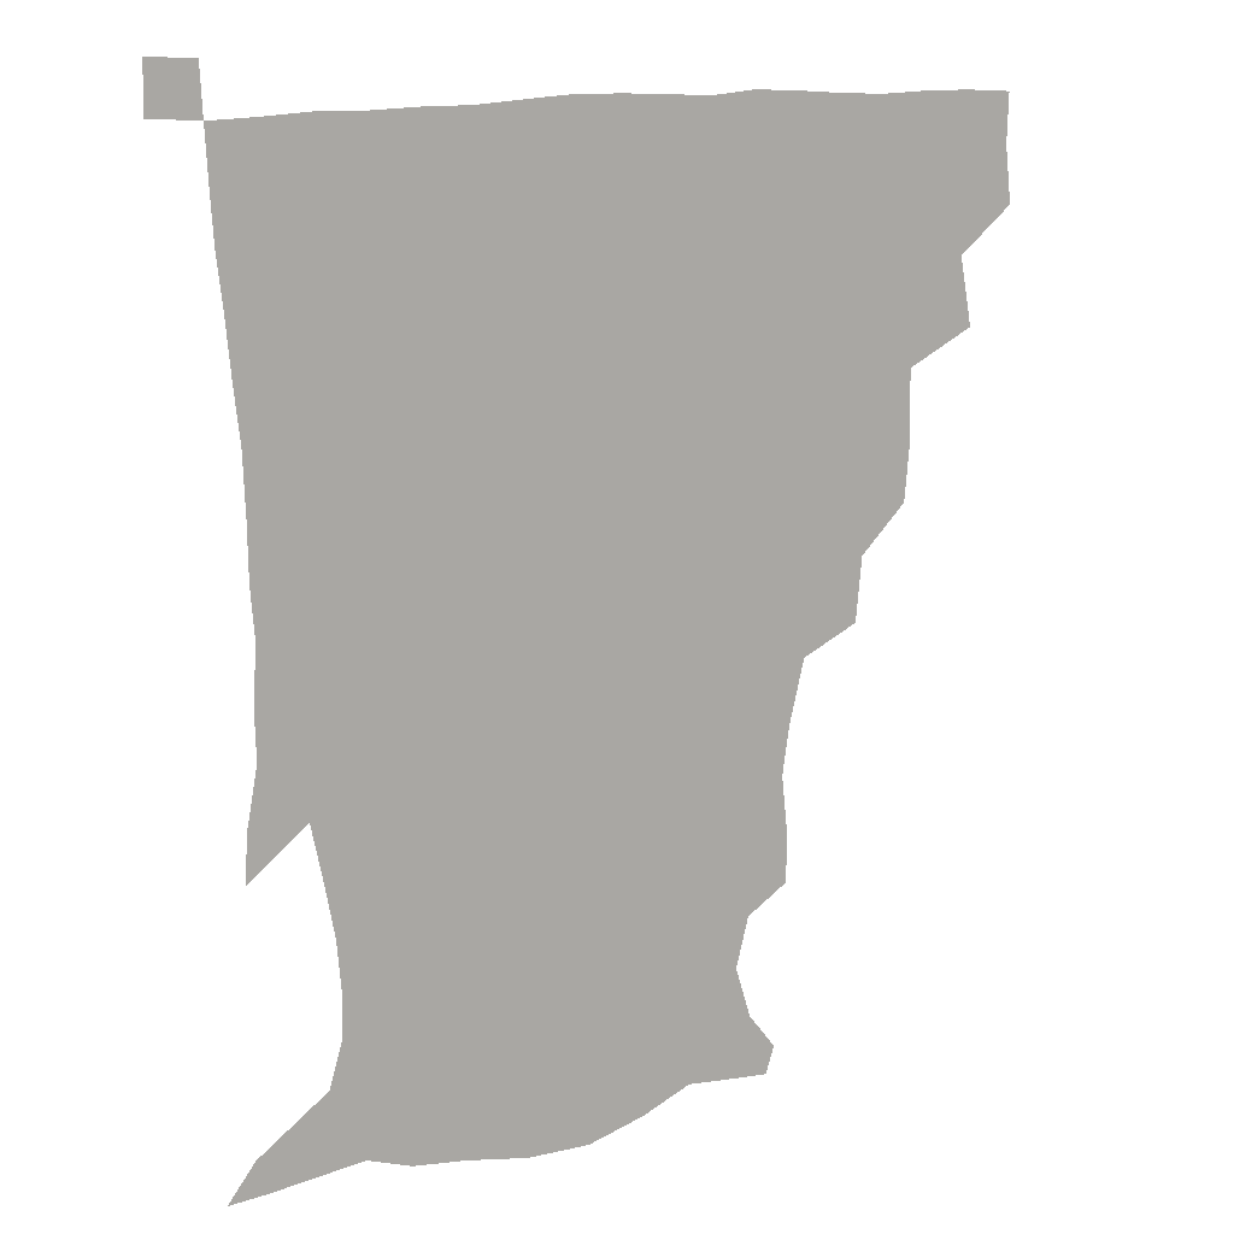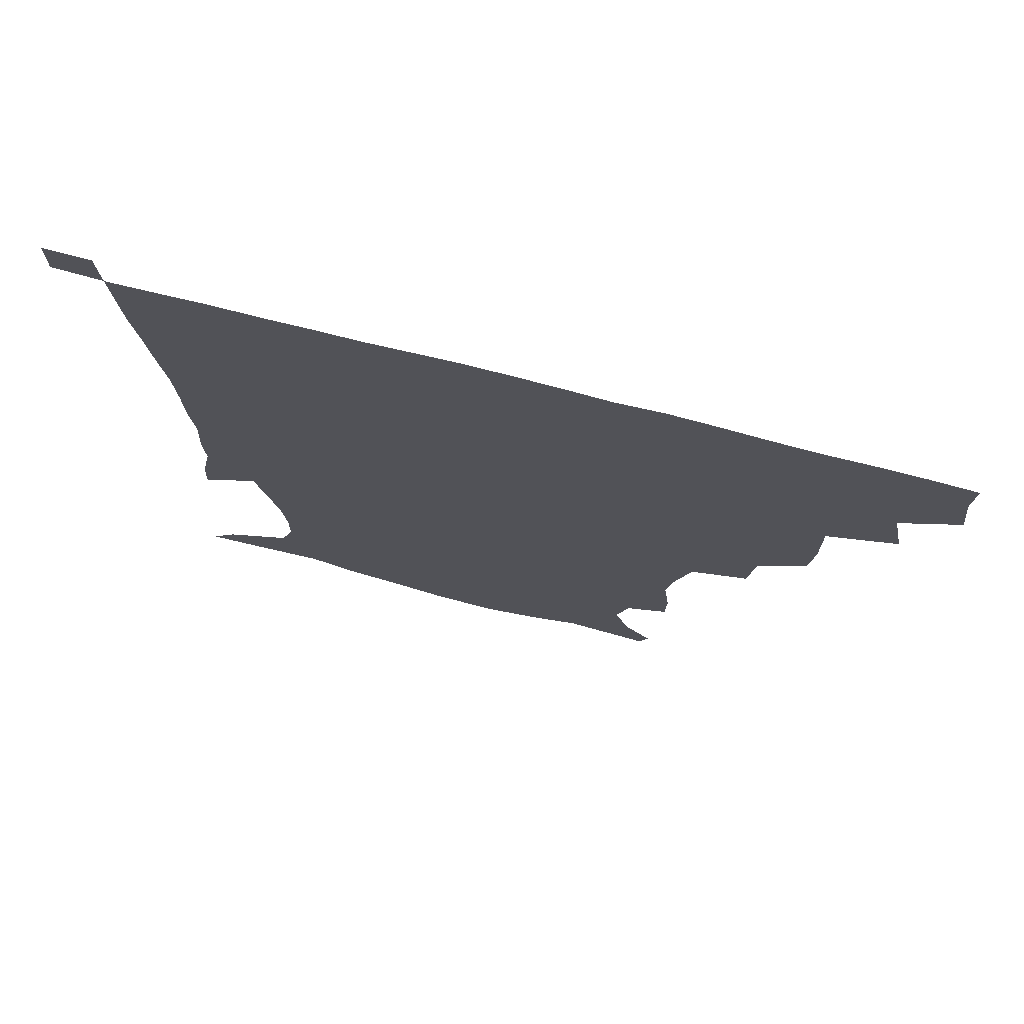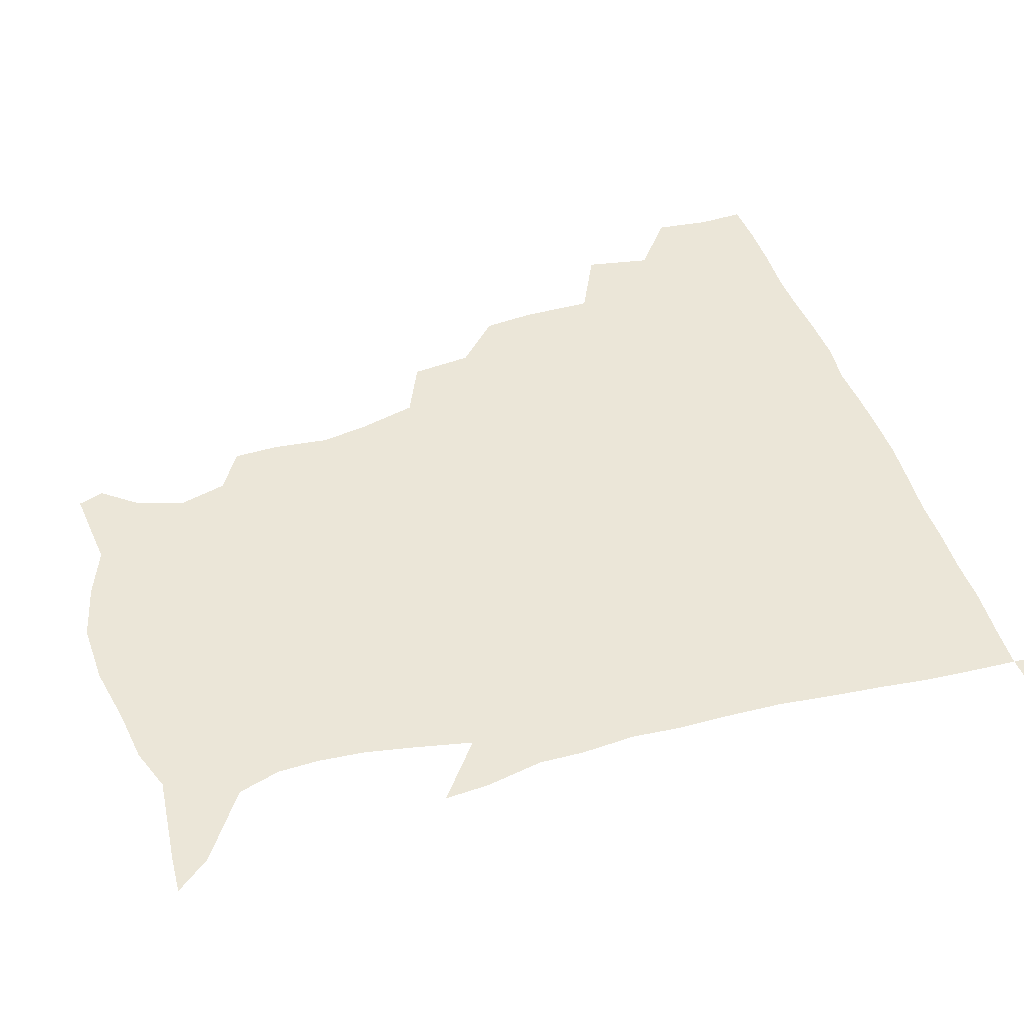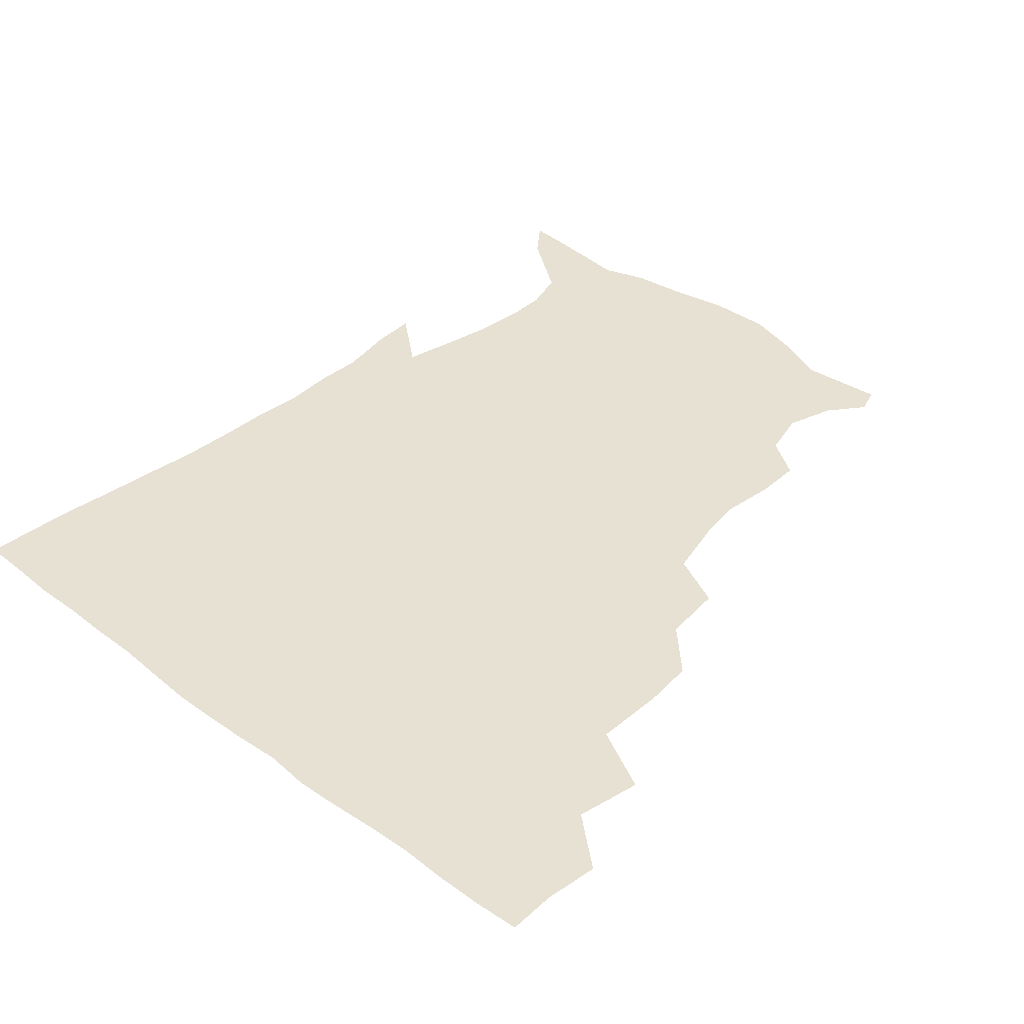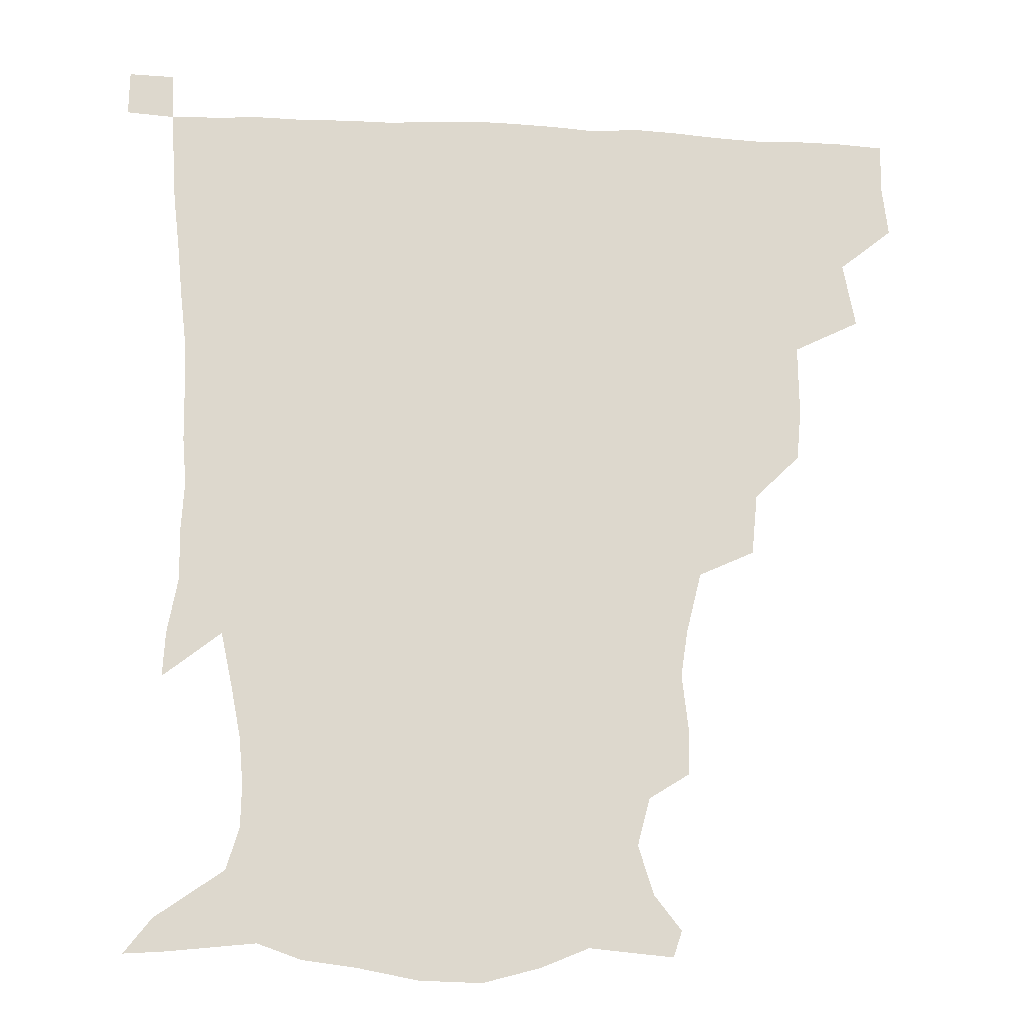
<metadata>
{"format":"obj","ext":"obj","renderer":"f3d","projection":"perspective","resolution":1024,"background":"white","views":[{"elev":13.5,"azim":149.1,"up":"+Y"},{"elev":74.8,"azim":-165.7,"up":"+Y"},{"elev":46.5,"azim":72.1,"up":"+Z"},{"elev":38.9,"azim":-136.9,"up":"+Z"},{"elev":-17.2,"azim":174.2,"up":"+Y"}]}
</metadata>
<code>
v 435.1 402.4 0
v 437.1 420.1 0
v 436.7 435.5 0
v 448.6 366.9 0
v 452.6 388.3 0
v 452.2 404.7 0
v 452.1 420.4 0
v 451.6 436.3 0
v 471.4 316.2 0
v 469.9 333 0
v 470.2 356.3 0
v 469.2 374.4 0
v 469.1 390.7 0
v 467.8 405.7 0
v 467.1 420.9 0
v 466.5 436.5 0
v 488.2 281.6 0
v 486.3 301.7 0
v 486.1 323.8 0
v 485.3 341.9 0
v 485.7 361.6 0
v 484.8 376.9 0
v 483.9 391.5 0
v 483 406.1 0
v 482.5 420.9 0
v 482.1 436 0
v 511.9 204.7 0
v 511.6 219.6 0
v 513.7 238 0
v 511.5 253.1 0
v 506.5 273.2 0
v 502.5 292.7 0
v 503.5 316.4 0
v 501.9 332 0
v 500.3 346.6 0
v 500 362.9 0
v 499.3 377.6 0
v 498.5 391.9 0
v 497.7 406.4 0
v 497.2 421.1 0
v 496.9 436.6 0
v 515.4 153.3 0
v 524.3 164.7 0
v 529.3 180.8 0
v 525.2 196.4 0
v 526.2 218 0
v 525 232.9 0
v 524 249.3 0
v 521.1 266 0
v 518.5 282.4 0
v 516.6 298.7 0
v 516.7 319.2 0
v 515.5 333.5 0
v 515.2 349.2 0
v 514.2 363.3 0
v 514 378 0
v 512.9 392.2 0
v 512.5 406.6 0
v 512 421.1 0
v 511.5 437.7 0
v 518.2 144.8 0
v 528.5 156.9 0
v 535.9 171.5 0
v 537.8 188.1 0
v 536.6 205.6 0
v 538.5 227.1 0
v 536.9 241.9 0
v 535.1 255.3 0
v 532.5 269.2 0
v 531.1 286.4 0
v 531.1 304.7 0
v 530.3 320.2 0
v 529.8 335.1 0
v 529.6 350.2 0
v 529.1 364.1 0
v 529.1 378.4 0
v 528 392.4 0
v 527.4 407 0
v 526.7 422.3 0
v 526 438.4 0
v 530 145.9 0
v 542.6 161.2 0
v 549.2 180.5 0
v 549 194.7 0
v 549.3 210.3 0
v 549.7 232.3 0
v 548.8 245.6 0
v 547.8 261.5 0
v 545.8 273.7 0
v 545 290 0
v 544.9 307 0
v 544.3 321.7 0
v 544.3 336.5 0
v 543.9 350.6 0
v 543.9 364.8 0
v 543.3 378.4 0
v 542.8 392.3 0
v 542.9 406.5 0
v 542.1 421.3 0
v 541.2 437.1 0
v 545.7 147.4 0
v 558.1 165.7 0
v 560.9 181.3 0
v 560.8 197.4 0
v 562.4 216.4 0
v 561.7 231.9 0
v 560.8 247.8 0
v 560.2 262.2 0
v 559 276.8 0
v 558.9 292.9 0
v 558.9 308.6 0
v 558.2 320.9 0
v 558.3 337.1 0
v 558.4 351.4 0
v 558.2 364.8 0
v 557.5 378.2 0
v 557.8 392.4 0
v 557.6 406.5 0
v 556.8 421.2 0
v 555.6 438.1 0
v 561.5 140.9 0
v 571.7 166.5 0
v 574.2 185 0
v 574.3 197.5 0
v 574 217.7 0
v 574.7 232.5 0
v 573.5 247 0
v 573.2 261.9 0
v 572.4 275.5 0
v 572 291.5 0
v 572.1 308.3 0
v 572.7 323.9 0
v 572.3 336.5 0
v 572.4 350.9 0
v 572.8 365.1 0
v 572.5 378.4 0
v 572.9 392.4 0
v 572.6 406.2 0
v 571.2 422 0
v 569.9 438.5 0
v 580.2 135.9 0
v 585.5 166.2 0
v 586.6 185.1 0
v 587.5 203.8 0
v 587.3 218.9 0
v 587.4 235.9 0
v 587 249 0
v 586.4 265.8 0
v 587 279.1 0
v 586.1 293.7 0
v 586.2 309.9 0
v 586.3 324.2 0
v 586.7 337.8 0
v 586.9 352.5 0
v 586.9 364.7 0
v 587.7 379.2 0
v 587.4 392.6 0
v 587.1 406.2 0
v 585.6 422.4 0
v 584 438.8 0
v 600.5 136.5 0
v 599.8 164.9 0
v 600 184.7 0
v 600.2 200.4 0
v 600.4 217.1 0
v 599.8 233.8 0
v 599.8 249.9 0
v 600 263.1 0
v 599.5 280.8 0
v 600 294 0
v 599.8 309.6 0
v 600.4 322.2 0
v 600.5 338 0
v 600.8 351.3 0
v 601.7 366.2 0
v 602 379.6 0
v 601.9 393 0
v 601.3 407.5 0
v 600.1 422.6 0
v 598.7 437.9 0
v 620.6 140.4 0
v 615.6 161.9 0
v 612.6 183.6 0
v 612.3 200.1 0
v 613.1 217.6 0
v 612.6 234.6 0
v 612.8 248 0
v 613.3 264.2 0
v 612.9 278.4 0
v 613.1 293.8 0
v 613.1 308.5 0
v 614.1 325.1 0
v 614.4 337.8 0
v 614.8 350.8 0
v 615.4 366.1 0
v 615.9 379.8 0
v 616.3 393.2 0
v 617 407 0
v 616.1 421.4 0
v 614.3 436.8 0
v 637.9 142.6 0
v 629.6 163.3 0
v 627 179 0
v 624.3 197.5 0
v 624.3 218.4 0
v 625 234.3 0
v 625.9 247.6 0
v 625.9 265 0
v 627 276.3 0
v 626.5 291.7 0
v 626.7 306.2 0
v 626.4 324.7 0
v 627.5 338.7 0
v 628.6 351.1 0
v 629.3 365.2 0
v 630 379 0
v 630.7 393.1 0
v 631.7 407.1 0
v 631 421.3 0
v 629.2 436.8 0
v 652.1 147.6 0
v 643.4 162.6 0
v 637.8 181 0
v 636.6 195.4 0
v 636.4 213.1 0
v 637.2 229.7 0
v 639.3 243.2 0
v 639 261.2 0
v 639.2 276.2 0
v 639.3 291.1 0
v 639.7 306.1 0
v 640.6 320.1 0
v 640.5 336.8 0
v 642 349.9 0
v 642.9 364.3 0
v 643.8 379.8 0
v 644.8 392.8 0
v 645.6 407.2 0
v 645.9 421 0
v 644.8 436.3 0
v 667.9 146.1 0
v 656.9 160.9 0
v 650.1 176.8 0
v 647.9 190.9 0
v 647 209.5 0
v 648.8 223.9 0
v 651.3 239.4 0
v 652.1 257.5 0
v 651.5 273.7 0
v 652.3 287.3 0
v 651.9 304.1 0
v 653.4 317.4 0
v 653.5 333.8 0
v 655.1 348.1 0
v 656.6 362.2 0
v 657.4 378.2 0
v 658.8 392.7 0
v 659.7 406.9 0
v 660.3 421 0
v 659.7 436.6 0
v 681.6 144.7 0
v 670.6 158.2 0
v 662.8 170.8 0
v 658.7 184.7 0
v 658.4 198.5 0
v 659.7 213.7 0
v 662.8 230.4 0
v 666.7 248.8 0
v 666.3 264.7 0
v 665.2 281.3 0
v 665 297.7 0
v 665.7 312.7 0
v 668.2 325.7 0
v 667.8 344.4 0
v 669.2 360.3 0
v 670.2 377.2 0
v 672.8 390.9 0
v 673.9 406.2 0
v 674.8 420.8 0
v 675.3 435.7 0
v 694.1 143.9 0
v 685.3 155.2 0
v 685.7 233.9 0
v 684.9 248.5 0
v 681.4 267.5 0
v 681.8 282.5 0
v 680.8 300.2 0
v 682 315.6 0
v 682.3 333.4 0
v 683 351.8 0
v 685 369.1 0
v 686.7 387.3 0
v 688.6 403.7 0
v 689.6 419.9 0
v 690.5 435.1 0
v 691.2 450.7 0
v 706.2 436.2 0
v 706 451.1 0
f 5 6 1
f 1 6 2
f 6 7 2
f 2 7 3
f 7 8 3
f 11 12 4
f 4 12 5
f 12 13 5
f 5 13 6
f 13 14 6
f 6 14 7
f 14 15 7
f 7 15 8
f 15 16 8
f 18 19 9
f 9 19 10
f 19 20 10
f 10 20 11
f 20 21 11
f 11 21 12
f 21 22 12
f 12 22 13
f 22 23 13
f 13 23 14
f 23 24 14
f 14 24 15
f 24 25 15
f 15 25 16
f 25 26 16
f 31 32 17
f 17 32 18
f 32 33 18
f 18 33 19
f 33 34 19
f 19 34 20
f 34 35 20
f 20 35 21
f 35 36 21
f 21 36 22
f 36 37 22
f 22 37 23
f 37 38 23
f 23 38 24
f 38 39 24
f 24 39 25
f 39 40 25
f 25 40 26
f 40 41 26
f 45 46 27
f 27 46 28
f 46 47 28
f 28 47 29
f 47 48 29
f 29 48 30
f 48 49 30
f 30 49 31
f 49 50 31
f 31 50 32
f 50 51 32
f 32 51 33
f 51 52 33
f 33 52 34
f 52 53 34
f 34 53 35
f 53 54 35
f 35 54 36
f 54 55 36
f 36 55 37
f 55 56 37
f 37 56 38
f 56 57 38
f 38 57 39
f 57 58 39
f 39 58 40
f 58 59 40
f 40 59 41
f 59 60 41
f 61 62 42
f 42 62 43
f 62 63 43
f 43 63 44
f 63 64 44
f 44 64 45
f 64 65 45
f 45 65 46
f 65 66 46
f 46 66 47
f 66 67 47
f 47 67 48
f 67 68 48
f 48 68 49
f 68 69 49
f 49 69 50
f 69 70 50
f 50 70 51
f 70 71 51
f 51 71 52
f 71 72 52
f 52 72 53
f 72 73 53
f 53 73 54
f 73 74 54
f 54 74 55
f 74 75 55
f 55 75 56
f 75 76 56
f 56 76 57
f 76 77 57
f 57 77 58
f 77 78 58
f 58 78 59
f 78 79 59
f 59 79 60
f 79 80 60
f 61 81 62
f 81 82 62
f 62 82 63
f 82 83 63
f 63 83 64
f 83 84 64
f 64 84 65
f 84 85 65
f 65 85 66
f 85 86 66
f 66 86 67
f 86 87 67
f 67 87 68
f 87 88 68
f 68 88 69
f 88 89 69
f 69 89 70
f 89 90 70
f 70 90 71
f 90 91 71
f 71 91 72
f 91 92 72
f 72 92 73
f 92 93 73
f 73 93 74
f 93 94 74
f 74 94 75
f 94 95 75
f 75 95 76
f 95 96 76
f 76 96 77
f 96 97 77
f 77 97 78
f 97 98 78
f 78 98 79
f 98 99 79
f 79 99 80
f 99 100 80
f 81 101 82
f 101 102 82
f 82 102 83
f 102 103 83
f 83 103 84
f 103 104 84
f 84 104 85
f 104 105 85
f 85 105 86
f 105 106 86
f 86 106 87
f 106 107 87
f 87 107 88
f 107 108 88
f 88 108 89
f 108 109 89
f 89 109 90
f 109 110 90
f 90 110 91
f 110 111 91
f 91 111 92
f 111 112 92
f 92 112 93
f 112 113 93
f 93 113 94
f 113 114 94
f 94 114 95
f 114 115 95
f 95 115 96
f 115 116 96
f 96 116 97
f 116 117 97
f 97 117 98
f 117 118 98
f 98 118 99
f 118 119 99
f 99 119 100
f 119 120 100
f 101 121 102
f 121 122 102
f 102 122 103
f 122 123 103
f 103 123 104
f 123 124 104
f 104 124 105
f 124 125 105
f 105 125 106
f 125 126 106
f 106 126 107
f 126 127 107
f 107 127 108
f 127 128 108
f 108 128 109
f 128 129 109
f 109 129 110
f 129 130 110
f 110 130 111
f 130 131 111
f 111 131 112
f 131 132 112
f 112 132 113
f 132 133 113
f 113 133 114
f 133 134 114
f 114 134 115
f 134 135 115
f 115 135 116
f 135 136 116
f 116 136 117
f 136 137 117
f 117 137 118
f 137 138 118
f 118 138 119
f 138 139 119
f 119 139 120
f 139 140 120
f 121 141 122
f 141 142 122
f 122 142 123
f 142 143 123
f 123 143 124
f 143 144 124
f 124 144 125
f 144 145 125
f 125 145 126
f 145 146 126
f 126 146 127
f 146 147 127
f 127 147 128
f 147 148 128
f 128 148 129
f 148 149 129
f 129 149 130
f 149 150 130
f 130 150 131
f 150 151 131
f 131 151 132
f 151 152 132
f 132 152 133
f 152 153 133
f 133 153 134
f 153 154 134
f 134 154 135
f 154 155 135
f 135 155 136
f 155 156 136
f 136 156 137
f 156 157 137
f 137 157 138
f 157 158 138
f 138 158 139
f 158 159 139
f 139 159 140
f 159 160 140
f 141 161 142
f 161 162 142
f 142 162 143
f 162 163 143
f 143 163 144
f 163 164 144
f 144 164 145
f 164 165 145
f 145 165 146
f 165 166 146
f 146 166 147
f 166 167 147
f 147 167 148
f 167 168 148
f 148 168 149
f 168 169 149
f 149 169 150
f 169 170 150
f 150 170 151
f 170 171 151
f 151 171 152
f 171 172 152
f 152 172 153
f 172 173 153
f 153 173 154
f 173 174 154
f 154 174 155
f 174 175 155
f 155 175 156
f 175 176 156
f 156 176 157
f 176 177 157
f 157 177 158
f 177 178 158
f 158 178 159
f 178 179 159
f 159 179 160
f 179 180 160
f 161 181 162
f 181 182 162
f 162 182 163
f 182 183 163
f 163 183 164
f 183 184 164
f 164 184 165
f 184 185 165
f 165 185 166
f 185 186 166
f 166 186 167
f 186 187 167
f 167 187 168
f 187 188 168
f 168 188 169
f 188 189 169
f 169 189 170
f 189 190 170
f 170 190 171
f 190 191 171
f 171 191 172
f 191 192 172
f 172 192 173
f 192 193 173
f 173 193 174
f 193 194 174
f 174 194 175
f 194 195 175
f 175 195 176
f 195 196 176
f 176 196 177
f 196 197 177
f 177 197 178
f 197 198 178
f 178 198 179
f 198 199 179
f 179 199 180
f 199 200 180
f 181 201 182
f 201 202 182
f 182 202 183
f 202 203 183
f 183 203 184
f 203 204 184
f 184 204 185
f 204 205 185
f 185 205 186
f 205 206 186
f 186 206 187
f 206 207 187
f 187 207 188
f 207 208 188
f 188 208 189
f 208 209 189
f 189 209 190
f 209 210 190
f 190 210 191
f 210 211 191
f 191 211 192
f 211 212 192
f 192 212 193
f 212 213 193
f 193 213 194
f 213 214 194
f 194 214 195
f 214 215 195
f 195 215 196
f 215 216 196
f 196 216 197
f 216 217 197
f 197 217 198
f 217 218 198
f 198 218 199
f 218 219 199
f 199 219 200
f 219 220 200
f 201 221 202
f 221 222 202
f 202 222 203
f 222 223 203
f 203 223 204
f 223 224 204
f 204 224 205
f 224 225 205
f 205 225 206
f 225 226 206
f 206 226 207
f 226 227 207
f 207 227 208
f 227 228 208
f 208 228 209
f 228 229 209
f 209 229 210
f 229 230 210
f 210 230 211
f 230 231 211
f 211 231 212
f 231 232 212
f 212 232 213
f 232 233 213
f 213 233 214
f 233 234 214
f 214 234 215
f 234 235 215
f 215 235 216
f 235 236 216
f 216 236 217
f 236 237 217
f 217 237 218
f 237 238 218
f 218 238 219
f 238 239 219
f 219 239 220
f 239 240 220
f 221 241 222
f 241 242 222
f 222 242 223
f 242 243 223
f 223 243 224
f 243 244 224
f 224 244 225
f 244 245 225
f 225 245 226
f 245 246 226
f 226 246 227
f 246 247 227
f 227 247 228
f 247 248 228
f 228 248 229
f 248 249 229
f 229 249 230
f 249 250 230
f 230 250 231
f 250 251 231
f 231 251 232
f 251 252 232
f 232 252 233
f 252 253 233
f 233 253 234
f 253 254 234
f 234 254 235
f 254 255 235
f 235 255 236
f 255 256 236
f 236 256 237
f 256 257 237
f 237 257 238
f 257 258 238
f 238 258 239
f 258 259 239
f 239 259 240
f 259 260 240
f 241 261 242
f 261 262 242
f 242 262 243
f 262 263 243
f 243 263 244
f 263 264 244
f 244 264 245
f 264 265 245
f 245 265 246
f 265 266 246
f 246 266 247
f 266 267 247
f 247 267 248
f 267 268 248
f 248 268 249
f 268 269 249
f 249 269 250
f 269 270 250
f 250 270 251
f 270 271 251
f 251 271 252
f 271 272 252
f 252 272 253
f 272 273 253
f 253 273 254
f 273 274 254
f 254 274 255
f 274 275 255
f 255 275 256
f 275 276 256
f 256 276 257
f 276 277 257
f 257 277 258
f 277 278 258
f 258 278 259
f 278 279 259
f 259 279 260
f 279 280 260
f 261 281 262
f 281 282 262
f 262 282 263
f 268 283 269
f 283 284 269
f 269 284 270
f 284 285 270
f 270 285 271
f 285 286 271
f 271 286 272
f 286 287 272
f 272 287 273
f 287 288 273
f 273 288 274
f 288 289 274
f 274 289 275
f 289 290 275
f 275 290 276
f 290 291 276
f 276 291 277
f 291 292 277
f 277 292 278
f 292 293 278
f 278 293 279
f 293 294 279
f 279 294 280
f 294 295 280
f 295 297 296
f 297 298 296

</code>
